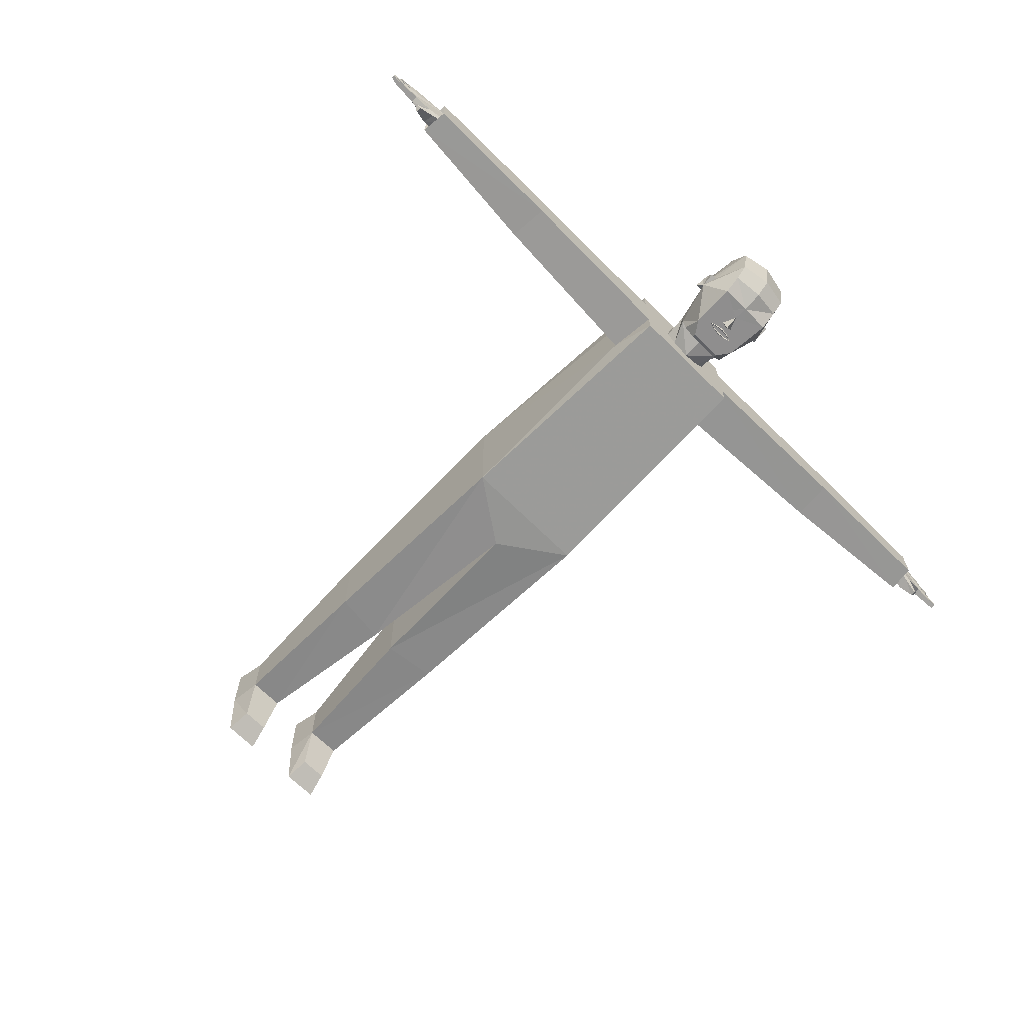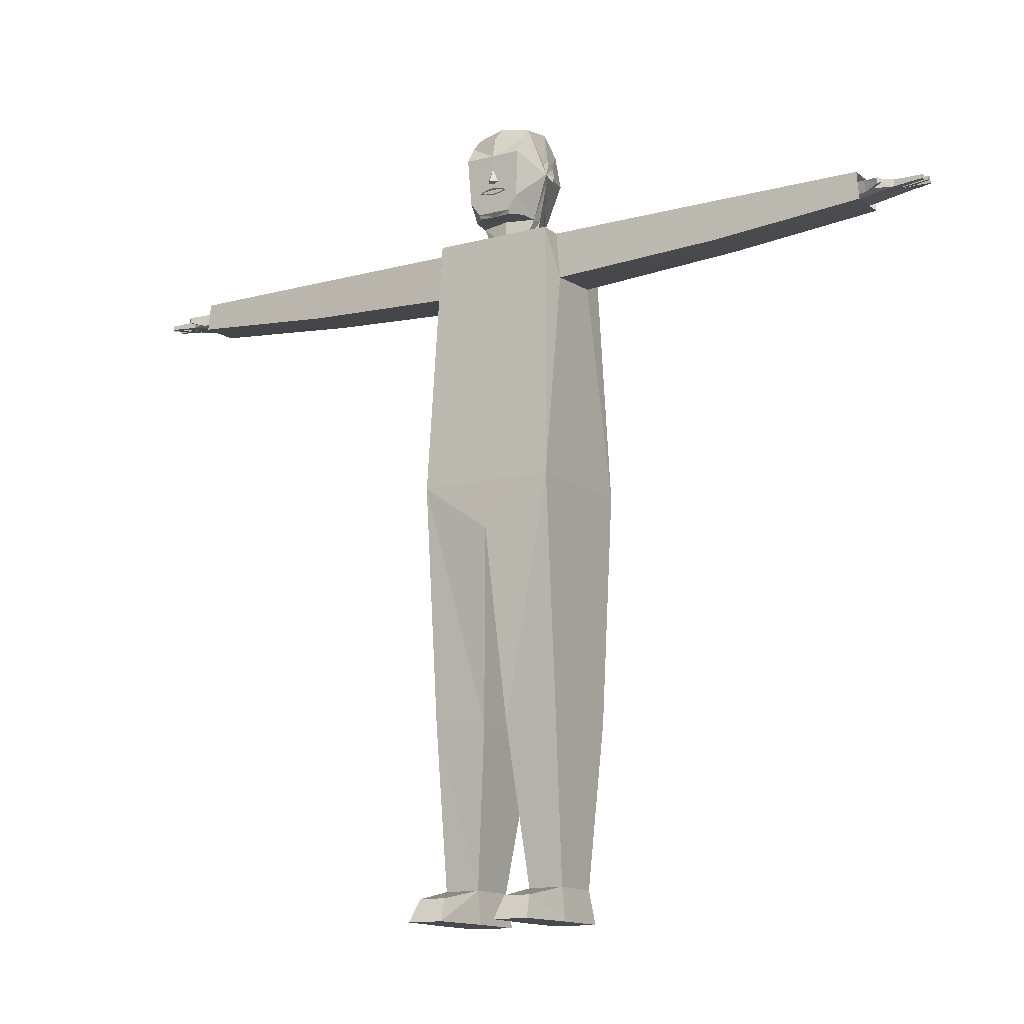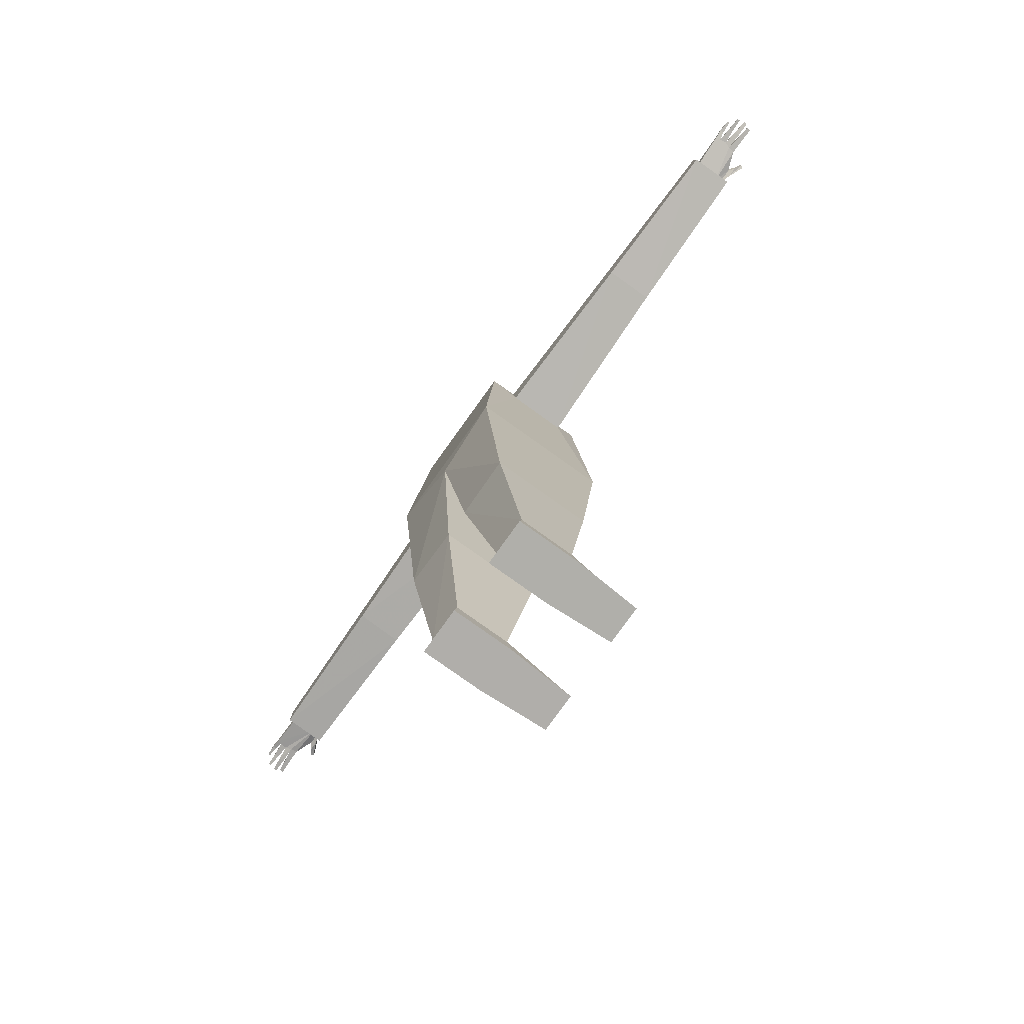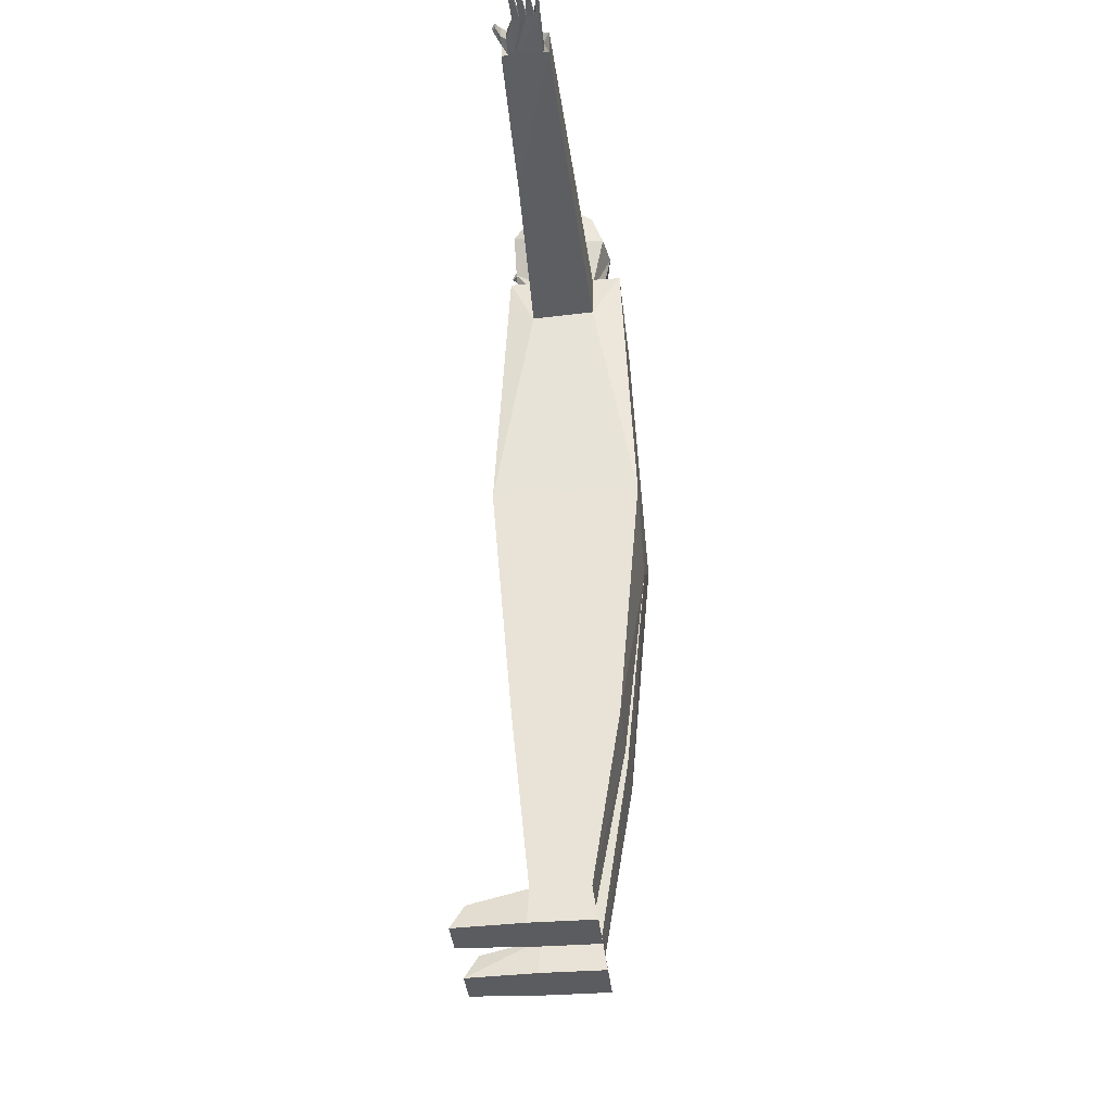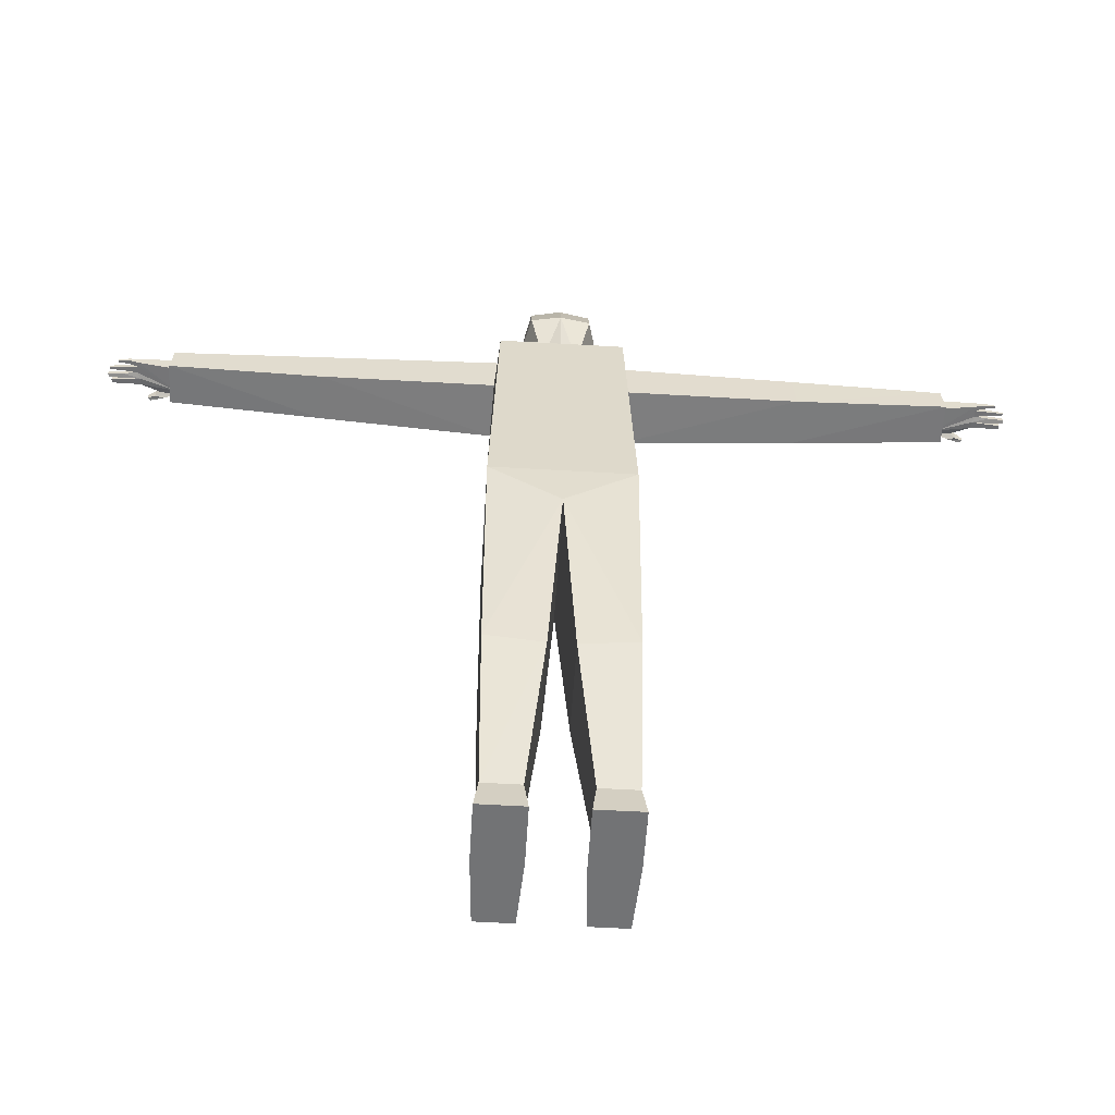
<metadata>
{"format":"obj","ext":"obj","renderer":"f3d","projection":"perspective","resolution":1024,"background":"white","views":[{"elev":-67.3,"azim":135.1,"up":"+Z"},{"elev":-13.5,"azim":-148.9,"up":"+Y"},{"elev":-77.9,"azim":54.4,"up":"+Y"},{"elev":-34.8,"azim":-84.3,"up":"+Y"},{"elev":-55.8,"azim":-3.5,"up":"+Y"}]}
</metadata>
<code>
o man_Cube.001
v -0.7251 -1.369 0.6929
v -0.7251 -1.369 -0.6929
v -0.6388 1.339 0.5494
v -0.6388 1.339 -0.5534
v -0.7121 -3.817 0.4903
v -0.7121 -3.817 -0.4903
v -0.1321 -3.886 0.4903
v -0.1321 -3.886 -0.4903
v -0.6804 -5.54 0.2201
v -0.6804 -5.54 -0.3241
v -0.3022 -5.541 0.2201
v -0.3022 -5.541 -0.3241
v -0.6388 1.339 0.2757
v -0.6388 1.339 -0.3064
v -4.069 1.071 -0.2499
v -4.068 1.084 0.182
v -2.483 0.9579 0.2239
v -2.484 0.9339 -0.2675
v -2.452 1.358 -0.2587
v -2.452 1.358 0.2231
v -0.6879 0.8366 -0.317
v -0.6856 0.8731 0.2767
v -4.043 1.362 -0.2426
v -4.043 1.362 0.1814
v -4.01 1.137 -0.1944
v -4.006 1.124 0.1251
v -3.967 1.28 -0.1882
v -3.97 1.301 0.1247
v -4.381 1.181 -0.1171
v -4.405 1.197 0.1356
v -4.38 1.256 -0.1097
v -4.404 1.269 0.1352
v -4.176 1.175 -0.1944
v -4.182 1.273 -0.1882
v -4.136 1.133 -0.2381
v -4.111 1.254 -0.2345
v -4.233 1.157 -0.2381
v -4.237 1.254 -0.2345
v -4.286 1.174 -0.3042
v -4.277 1.231 -0.3095
v -4.315 1.185 -0.2801
v -4.315 1.231 -0.2781
v -3.967 1.298 -0.1269
v -4.009 1.117 -0.135
v -4.416 1.197 0.01386
v -4.393 1.268 0.011
v -4.405 1.196 0.08561
v -4.404 1.269 0.08092
v -4.387 1.179 -0.04691
v -4.385 1.254 -0.0495
v -4.553 1.194 -0.1217
v -4.552 1.25 -0.1164
v -4.557 1.193 -0.07023
v -4.556 1.248 -0.07213
v -4.687 1.203 -0.1273
v -4.687 1.247 -0.1231
v -4.691 1.201 -0.08663
v -4.69 1.245 -0.08813
v -4.572 1.199 -0.004287
v -4.567 1.252 -0.007083
v -4.567 1.189 -0.05517
v -4.567 1.245 -0.05241
v -4.725 1.214 -0.02166
v -4.721 1.249 -0.02352
v -4.721 1.207 -0.05565
v -4.721 1.245 -0.0538
v -4.56 1.204 0.02689
v -4.561 1.25 0.02513
v -4.56 1.205 0.07114
v -4.561 1.25 0.06825
v -4.704 1.203 0.03459
v -4.704 1.231 0.03348
v -4.704 1.203 0.06258
v -4.704 1.231 0.06075
v -4.492 1.215 0.1436
v -4.491 1.253 0.1434
v -4.492 1.215 0.1032
v -4.491 1.253 0.1008
v -4.615 1.226 0.1343
v -4.614 1.247 0.1342
v -4.615 1.226 0.112
v -4.614 1.247 0.1106
v -0.1591 1.339 0.2239
v -0.1917 1.339 -0.2293
v -0.2447 1.339 0.1168
v -0.2891 1.339 -0.1156
v -0.1776 1.589 0.2247
v -0.3098 1.589 -0.2119
v -0.224 1.589 0.13
v -0.3098 1.589 -0.09664
v -0.7226 -5.885 0.2742
v -0.7226 -5.885 -0.341
v -0.2609 -5.885 0.2742
v -0.2609 -5.885 -0.341
v -0.6342 -5.65 -0.8837
v -0.3485 -5.65 -0.8837
v -0.6809 -5.885 -1.014
v -0.3027 -5.885 -1.014
v -0.3098 2.15 0.3612
v -0.3098 2.452 0.2513
v -0.3098 2.631 0.01775
v -0.3098 2.576 -0.3257
v -0.3098 2.439 -0.4493
v -0.3098 2.258 -0.5659
v -0.4228 2.17 -0.089
v -0.4108 2.217 -0.1813
v -0.4672 2.069 -0.2244
v -0.1162 2.133 -0.5566
v -0.1996 2.154 -0.5576
v -0.2727 2.112 -0.5555
v -0.1944 2.065 -0.5532
v -0.4313 2.087 -0.07665
v -0.4718 2.17 -0.089
v -0.477 2.217 -0.1813
v -0.4802 2.087 -0.07665
v -0.4291 2 -0.1506
v -0.5031 1.996 -0.1506
v -0.1965 2.129 -0.5564
v -0.2233 2.113 -0.5556
v -0.1997 2.1 -0.555
v -0.1676 2.121 -0.556
v -0.09068 1.89 -0.5472
v -0.1626 1.861 -0.545
v -0.09693 1.837 -0.5433
v -0.06351 1.966 -0.5507
v -0.16 1.861 -0.5341
v -0.09068 1.883 -0.5602
v -0.1502 1.861 -0.5581
v -0.09693 1.844 -0.5563
v -0.08681 1.875 -0.5467
v -0.09258 1.85 -0.5441
v -0.2869 1.589 -0.4016
v -0.2818 1.774 -0.5417
v -0.1764 1.589 -0.5092
v -0.1811 1.63 -0.5344
v -0.1134 2.137 -0.5582
v -0.2003 2.159 -0.5599
v -0.193 2.051 -0.554
v -0.2875 2.107 -0.5576
v -0.09921 2.132 -0.5583
v 0.7251 -1.369 0.6929
v 0.7251 -1.369 -0.6929
v 0.6388 1.339 0.5494
v 0.6388 1.339 -0.5534
v 0 1.339 0.5494
v 0 -1.869 0.6929
v 0 -1.869 -0.6929
v 0.7121 -3.817 0.4903
v 0.7121 -3.817 -0.4903
v 0.1321 -3.886 0.4903
v 0.1321 -3.886 -0.4903
v 0.6804 -5.54 0.2201
v 0.6804 -5.54 -0.3241
v 0.3022 -5.541 0.2201
v 0.3022 -5.541 -0.3241
v 0.6388 1.339 0.2757
v 0.6388 1.339 -0.3064
v 4.069 1.071 -0.2499
v 4.068 1.084 0.182
v 2.483 0.9579 0.2239
v 2.484 0.9339 -0.2675
v 2.452 1.358 -0.2587
v 2.452 1.358 0.2231
v 0.6879 0.8366 -0.317
v 0.6856 0.8731 0.2767
v 4.043 1.362 -0.2426
v 4.043 1.362 0.1814
v 0 1.339 -0.5534
v 0 -1.369 -0.6929
v 0 -1.369 0.6929
v 4.01 1.137 -0.1944
v 4.006 1.124 0.1251
v 3.967 1.28 -0.1882
v 3.97 1.301 0.1247
v 4.381 1.181 -0.1171
v 4.405 1.197 0.1356
v 4.38 1.256 -0.1097
v 4.404 1.269 0.1352
v 4.176 1.175 -0.1944
v 4.182 1.273 -0.1882
v 4.136 1.133 -0.2381
v 4.111 1.254 -0.2345
v 4.233 1.157 -0.2381
v 4.237 1.254 -0.2345
v 4.286 1.174 -0.3042
v 4.277 1.231 -0.3095
v 4.315 1.185 -0.2801
v 4.315 1.231 -0.2781
v 3.967 1.298 -0.1269
v 4.009 1.117 -0.135
v 4.416 1.197 0.01386
v 4.393 1.268 0.011
v 4.405 1.196 0.08561
v 4.404 1.269 0.08092
v 4.387 1.179 -0.04691
v 4.385 1.254 -0.0495
v 4.553 1.194 -0.1217
v 4.552 1.25 -0.1164
v 4.557 1.193 -0.07023
v 4.556 1.248 -0.07213
v 4.687 1.203 -0.1273
v 4.687 1.247 -0.1231
v 4.691 1.201 -0.08663
v 4.69 1.245 -0.08813
v 4.572 1.199 -0.004287
v 4.567 1.252 -0.007083
v 4.567 1.189 -0.05517
v 4.567 1.245 -0.05241
v 4.725 1.214 -0.02166
v 4.721 1.249 -0.02352
v 4.721 1.207 -0.05565
v 4.721 1.245 -0.0538
v 4.56 1.204 0.02689
v 4.561 1.25 0.02513
v 4.56 1.205 0.07114
v 4.561 1.25 0.06825
v 4.704 1.203 0.03459
v 4.704 1.231 0.03348
v 4.704 1.203 0.06258
v 4.704 1.231 0.06075
v 4.492 1.215 0.1436
v 4.491 1.253 0.1434
v 4.492 1.215 0.1032
v 4.491 1.253 0.1008
v 4.615 1.226 0.1343
v 4.614 1.247 0.1342
v 4.615 1.226 0.112
v 4.614 1.247 0.1106
v 0.1591 1.339 0.2239
v 0.1917 1.339 -0.2293
v 0 1.339 0.2647
v 0.2447 1.339 0.1168
v 0.2891 1.339 -0.1156
v 0 1.339 -0.3006
v 0.1776 1.589 0.2247
v 0.3098 1.589 -0.2119
v 0 1.589 0.3027
v 0.224 1.589 0.13
v 0.3098 1.589 -0.09664
v 0 1.598 -0.2773
v 0.7226 -5.885 0.2742
v 0.7226 -5.885 -0.341
v 0.2609 -5.885 0.2742
v 0.2609 -5.885 -0.341
v 0.6342 -5.65 -0.8837
v 0.3485 -5.65 -0.8837
v 0.6809 -5.885 -1.014
v 0.3027 -5.885 -1.014
v 0.3098 2.15 0.3612
v 0 2.151 0.4134
v 0.3098 2.452 0.2513
v 0 2.493 0.2888
v 0.3098 2.631 0.01775
v 0 2.696 0.02401
v 0.3098 2.576 -0.3257
v 0 2.634 -0.3654
v 0.3098 2.439 -0.4493
v 0 2.478 -0.5056
v 0.3098 2.258 -0.5659
v 0 2.258 -0.5659
v 0.4228 2.17 -0.089
v 0.4108 2.217 -0.1813
v 0.4672 2.069 -0.2244
v 0.1162 2.133 -0.5566
v 0.1996 2.154 -0.5576
v 0.2727 2.112 -0.5555
v 0.1944 2.065 -0.5532
v 0.4313 2.087 -0.07665
v 0.4718 2.17 -0.089
v 0.477 2.217 -0.1813
v 0.4802 2.087 -0.07665
v 0.4291 2 -0.1506
v 0.5031 1.996 -0.1506
v 0.1965 2.129 -0.5564
v 0.2233 2.113 -0.5556
v 0.1997 2.1 -0.555
v 0.1676 2.121 -0.556
v 0 1.823 -0.5441
v 0 1.905 -0.5482
v 0 2.107 -0.5583
v 0 1.943 -0.5511
v 0.09068 1.89 -0.5472
v 0.1626 1.861 -0.545
v 0.09693 1.837 -0.5433
v 0 1.963 -0.6192
v 0.06351 1.966 -0.5507
v 0 1.864 -0.5351
v 0.16 1.861 -0.5341
v 0 1.882 -0.5474
v 0 1.844 -0.5448
v 0 1.833 -0.5571
v 0 1.895 -0.5613
v 0.09068 1.883 -0.5602
v 0.1502 1.861 -0.5581
v 0.09693 1.844 -0.5563
v 0.08681 1.875 -0.5467
v 0.09258 1.85 -0.5441
v 0.2869 1.589 -0.4016
v 0.2818 1.774 -0.5417
v 0.1764 1.589 -0.5092
v 0.1811 1.63 -0.5344
v 0 1.589 -0.4957
v 0 1.629 -0.5344
v 0.1134 2.137 -0.5582
v 0.2003 2.159 -0.5599
v 0.193 2.051 -0.554
v 0.2875 2.107 -0.5576
v 0.09921 2.132 -0.5583
f 33 34 38 37
f 34 27 36 38
f 26 28 32 30
f 25 33 37 35
f 34 33 29 31
f 25 44 33
f 31 29 51 52
f 27 25 35 36
f 28 43 34 31 50 46 48 32
f 38 36 40 42
f 40 39 41 42
f 36 35 39 40
f 37 38 42 41
f 35 37 41 39
f 43 27 34
f 44 26 30 47 45 49 29 33
f 46 45 67 68
f 30 32 76 75
f 45 46 60 59
f 52 51 55 56
f 29 49 53 51
f 49 50 54 53
f 50 31 52 54
f 55 57 58 56
f 51 53 57 55
f 54 52 56 58
f 53 54 58 57
f 62 61 65 66
f 49 45 59 61
f 46 50 62 60
f 50 49 61 62
f 65 63 64 66
f 59 60 64 63
f 61 59 63 65
f 60 62 66 64
f 67 69 73 71
f 45 47 69 67
f 48 46 68 70
f 47 48 70 69
f 71 73 74 72
f 70 68 72 74
f 69 70 74 73
f 68 67 71 72
f 75 76 80 79
f 32 48 78 76
f 48 47 77 78
f 47 30 75 77
f 81 79 80 82
f 76 78 82 80
f 77 75 79 81
f 78 77 81 82
f 84 86 90 88
f 86 85 89 90
f 234 84 88 240
f 83 231 237 87
f 85 83 87 89
f 87 237 250 99
f 99 250 252 100
f 100 252 254 101
f 101 254 256 102
f 102 256 258 103
f 103 258 260 104
f 107 104 133
f 89 87 116
f 106 107 105
f 104 107 103
f 103 107 102
f 102 107 106 101
f 107 112 105
f 107 116 112
f 101 106 105 100
f 137 136 108 109
f 112 99 100 105
f 280 125 285
f 105 106 114 113
f 107 113 114
f 105 113 115 112
f 107 114 106
f 107 115 113
f 116 87 99 112
f 115 117 116 112
f 117 115 107
f 107 117 116
f 280 281 125
f 285 125 281
f 123 124 129 128
f 124 278 291 129
f 135 303 302 134
f 134 132 133 135
f 136 140 138 111 108
f 240 88 132 134 302
f 104 260 136 137
f 260 280 140 136
f 139 110 111 138
f 280 125 281 279 122 123 124 278 303 135 133 104 137 139 138 140
f 137 109 110 139
f 90 89 116
f 88 90 116 107
f 88 107 133 132
f 179 183 184 180
f 180 184 182 173
f 172 176 178 174
f 171 181 183 179
f 180 177 175 179
f 171 179 190
f 177 198 197 175
f 173 182 181 171
f 174 178 194 192 196 177 180 189
f 184 188 186 182
f 186 188 187 185
f 182 186 185 181
f 183 187 188 184
f 181 185 187 183
f 189 180 173
f 190 179 175 195 191 193 176 172
f 192 214 213 191
f 176 221 222 178
f 191 205 206 192
f 198 202 201 197
f 175 197 199 195
f 195 199 200 196
f 196 200 198 177
f 201 202 204 203
f 197 201 203 199
f 200 204 202 198
f 199 203 204 200
f 208 212 211 207
f 195 207 205 191
f 192 206 208 196
f 196 208 207 195
f 211 212 210 209
f 205 209 210 206
f 207 211 209 205
f 206 210 212 208
f 213 217 219 215
f 191 213 215 193
f 194 216 214 192
f 193 215 216 194
f 217 218 220 219
f 216 220 218 214
f 215 219 220 216
f 214 218 217 213
f 221 225 226 222
f 178 222 224 194
f 194 224 223 193
f 193 223 221 176
f 227 228 226 225
f 222 226 228 224
f 223 227 225 221
f 224 228 227 223
f 230 236 239 233
f 233 239 238 232
f 234 240 236 230
f 229 235 237 231
f 232 238 235 229
f 235 249 250 237
f 249 251 252 250
f 251 253 254 252
f 253 255 256 254
f 255 257 258 256
f 257 259 260 258
f 263 299 259
f 238 272 235
f 262 261 263
f 259 257 263
f 257 255 263
f 255 253 262 263
f 263 261 268
f 263 268 272
f 253 251 261 262
f 305 265 264 304
f 268 261 251 249
f 280 285 286
f 261 269 270 262
f 263 270 269
f 261 268 271 269
f 263 262 270
f 263 269 271
f 272 268 249 235
f 271 268 272 273
f 273 263 271
f 263 272 273
f 280 286 281
f 285 281 286
f 283 294 295 284
f 284 295 291 278
f 301 300 302 303
f 300 301 299 298
f 304 264 267 306 308
f 240 302 300 298 236
f 259 305 304 260
f 260 304 308 280
f 307 306 267 266
f 280 308 306 307 305 259 299 301 303 278 284 283 282 279 281 286
f 305 307 266 265
f 239 272 238
f 236 263 272 239
f 236 298 299 263
f 21 14 4 2
f 145 3 1 170
f 4 168 169 2
f 1 22 21 2
f 21 22 17 18
f 3 13 22 1
f 17 20 24 16
f 22 13 20 17
f 14 21 18 19
f 13 14 19 20
f 23 15 25 27
f 19 18 15 23
f 18 17 16 15
f 20 19 23 24
f 24 23 27 43 28
f 15 16 26 44 25
f 16 24 28 26
f 13 3 83 85
f 3 145 231 83
f 168 4 84 234
f 14 13 85 86
f 4 14 86 84
f 164 142 144 157
f 145 170 141 143
f 144 142 169 168
f 141 142 164 165
f 164 161 160 165
f 143 141 165 156
f 160 159 167 163
f 165 160 163 156
f 157 162 161 164
f 156 163 162 157
f 166 173 171 158
f 162 166 158 161
f 161 158 159 160
f 163 167 166 162
f 167 174 189 173 166
f 158 171 190 172 159
f 159 172 174 167
f 156 232 229 143
f 143 229 231 145
f 168 234 230 144
f 157 233 232 156
f 144 230 233 157
f 170 1 146
f 1 2 6 5
f 2 169 147
f 7 5 9 11
f 2 147 8 6
f 146 1 5 7
f 147 146 7 8
f 5 6 10 9
f 8 7 11 12
f 6 8 12 10
f 11 9 91 93
f 92 94 93 91
f 9 10 92 91
f 12 11 93 94
f 12 94 98 96
f 95 96 98 97
f 94 92 97 98
f 92 10 95 97
f 10 12 96 95
f 118 121 120 119
f 170 146 141
f 141 148 149 142
f 142 147 169
f 150 154 152 148
f 142 149 151 147
f 146 150 148 141
f 147 151 150 146
f 148 152 153 149
f 151 155 154 150
f 149 153 155 151
f 154 243 241 152
f 242 241 243 244
f 152 241 242 153
f 155 244 243 154
f 155 246 248 244
f 245 247 248 246
f 244 248 247 242
f 242 247 245 153
f 153 245 246 155
f 274 275 276 277
f 109 108 121 118
f 111 110 119 120
f 108 111 120 121
f 110 109 118 119
f 265 274 277 264
f 267 276 275 266
f 264 277 276 267
f 266 275 274 265
f 289 287 126 130
f 287 290 131 126
f 122 279 292 127
f 279 289 130 126 123 122
f 290 278 124 123 126 131
f 123 122 127 128
f 130 127 292 289
f 128 127 130 126
f 128 129 131 126
f 131 129 291 290
f 289 296 288 287
f 287 288 297 290
f 282 293 292 279
f 279 282 283 288 296 289
f 290 297 288 283 284 278
f 283 294 293 282
f 296 289 292 293
f 294 288 296 293
f 294 288 297 295
f 297 290 291 295

</code>
